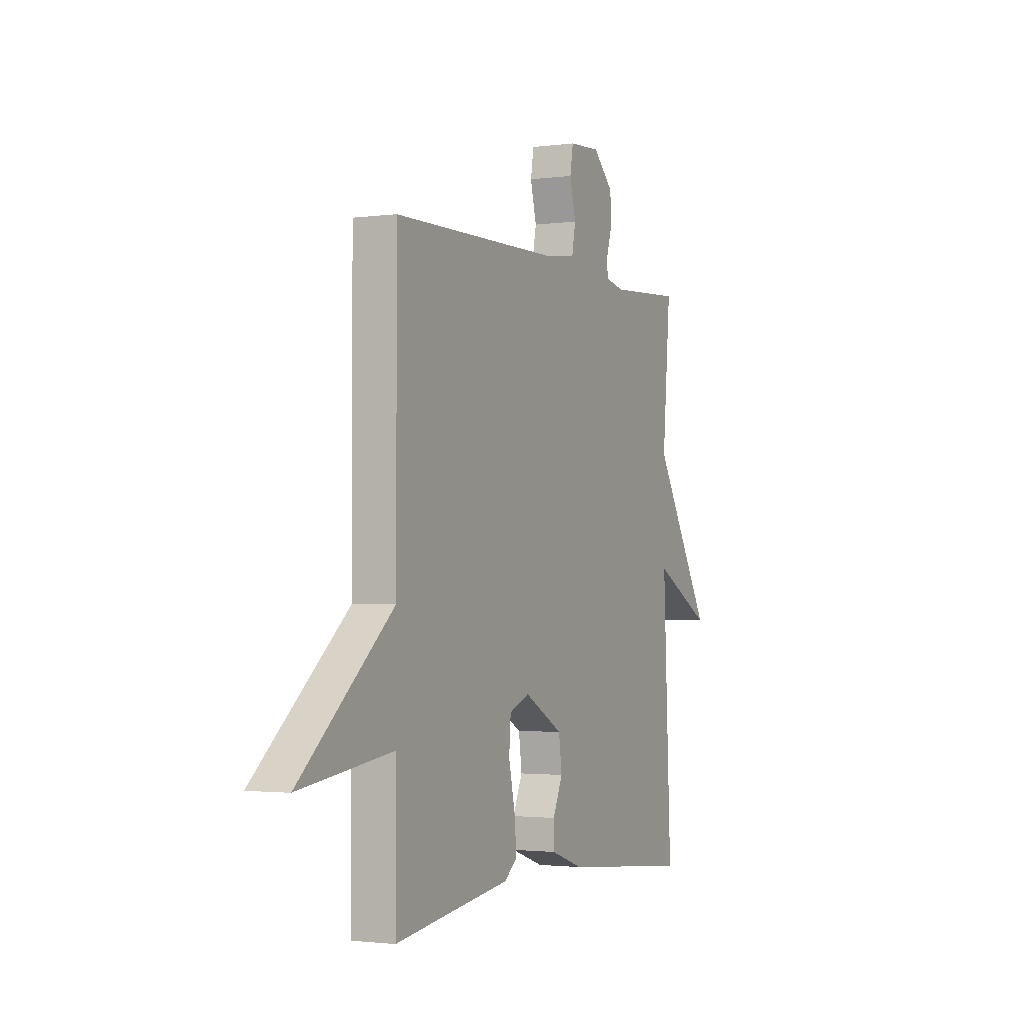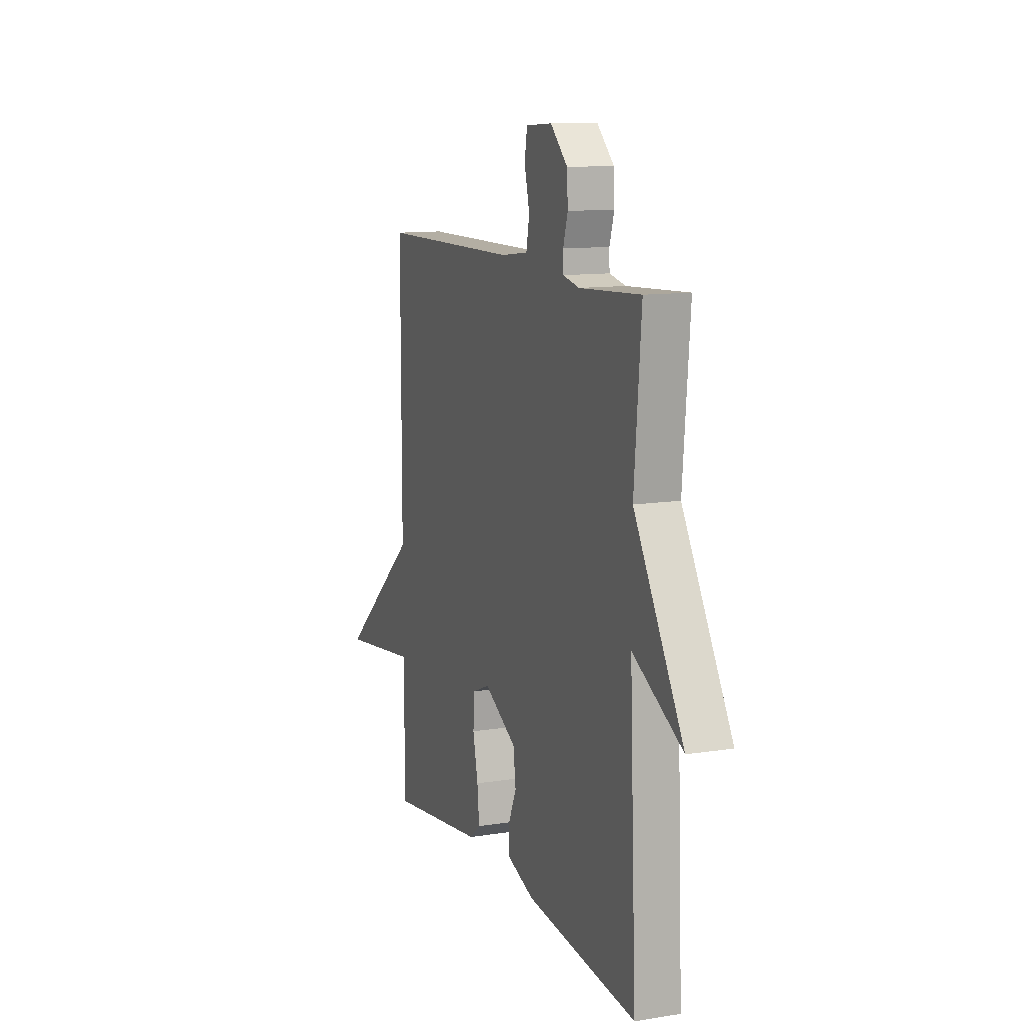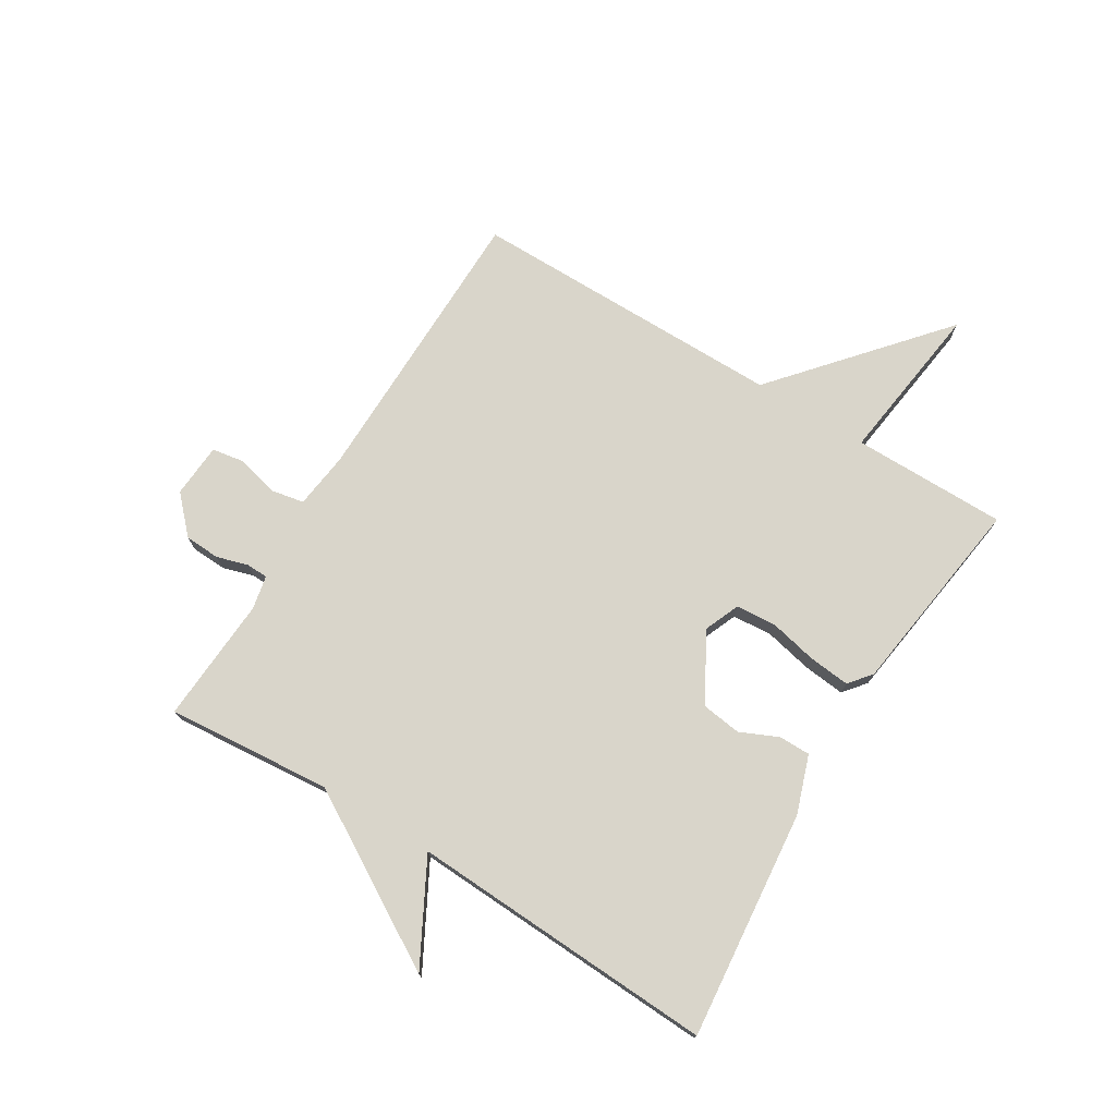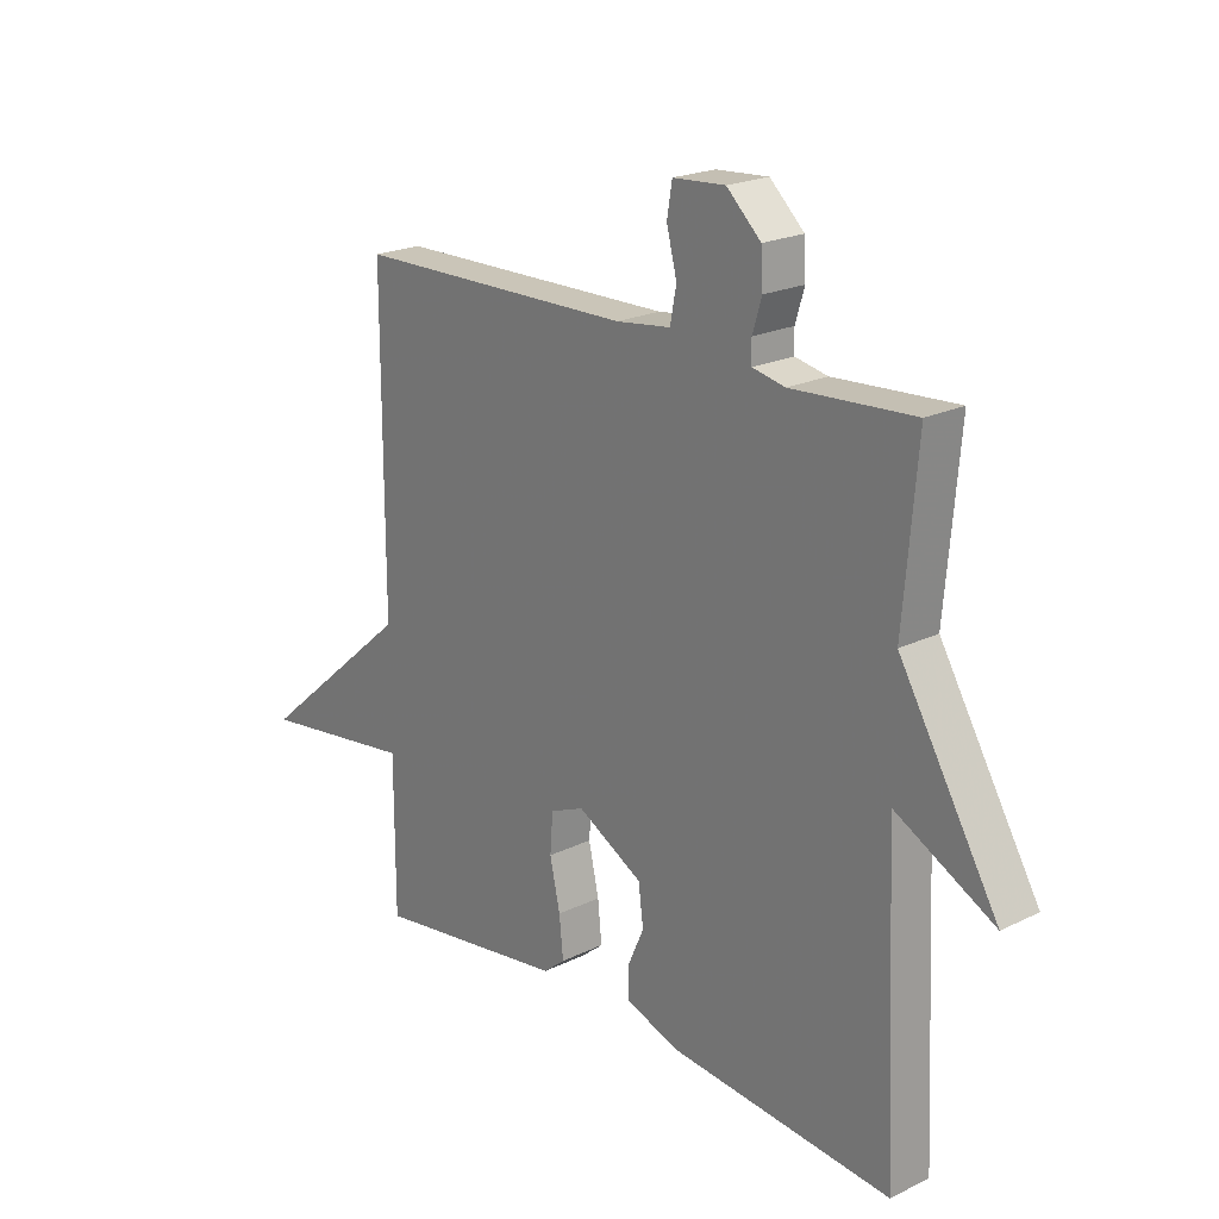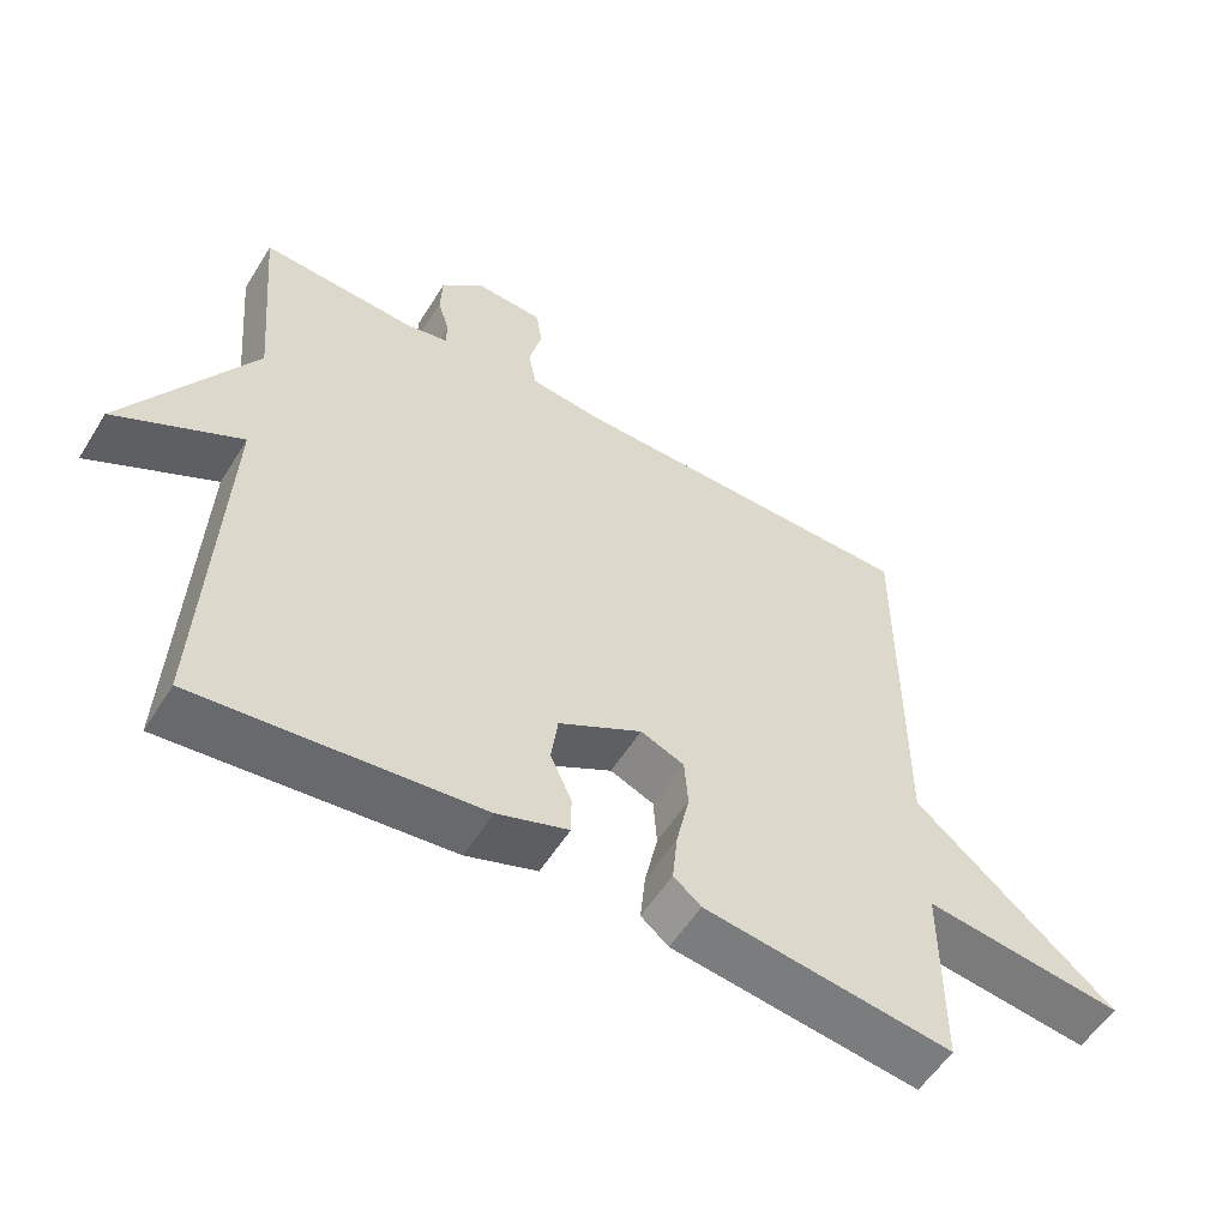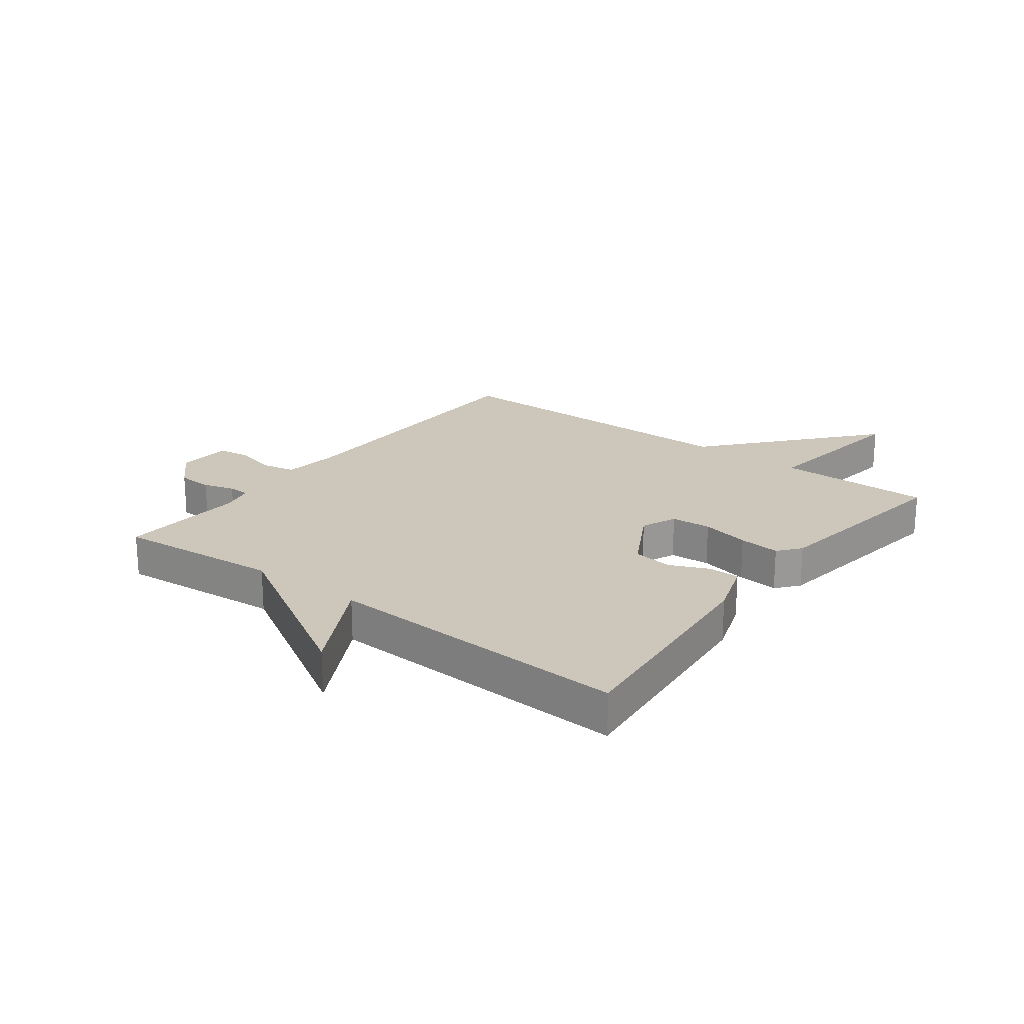
<metadata>
{"format":"obj","ext":"obj","renderer":"f3d","projection":"perspective","resolution":1024,"background":"white","views":[{"elev":-1.9,"azim":-64.2,"up":"+Z"},{"elev":11.7,"azim":69.1,"up":"+Z"},{"elev":74.4,"azim":121.5,"up":"+Y"},{"elev":21.0,"azim":48.8,"up":"+Z"},{"elev":-55.5,"azim":148.5,"up":"+Z"},{"elev":21.4,"azim":127.2,"up":"+Y"}]}
</metadata>
<code>
v 0.5 0.07 -0.5
v 0.113 0.07 -0.461
v 0.015 0.07 -0.427
v 0.015 0.07 -0.374
v 0.044 0.07 -0.309
v 0.035 0.07 -0.241
v -0.08 0.07 -0.177
v -0.14 0.07 -0.202
v -0.145 0.07 -0.27
v -0.127 0.07 -0.352
v -0.12 0.07 -0.422
v -0.158 0.07 -0.453
v -0.5 0.07 -0.5
v -0.5 0.07 -0.237
v -0.775 0.07 -0.273
v -0.5 0.07 -0.037
v -0.5 0.07 0.5
v -0.009 0.07 0.506
v 0.087 0.07 0.518
v 0.098 0.07 0.575
v 0.08 0.07 0.646
v 0.089 0.07 0.7
v 0.181 0.07 0.706
v 0.241 0.07 0.649
v 0.244 0.07 0.589
v 0.228 0.07 0.536
v 0.229 0.07 0.499
v 0.286 0.07 0.487
v 0.5 0.07 0.5
v 0.476 0.07 0.22
v 0.649 0.07 -0.073
v 0.476 0.07 0.02
v 0.5 0 -0.5
v 0.113 0 -0.461
v 0.015 0 -0.427
v 0.015 0 -0.374
v 0.044 0 -0.309
v 0.035 0 -0.241
v -0.08 0 -0.177
v -0.14 0 -0.202
v -0.145 0 -0.27
v -0.127 0 -0.352
v -0.12 0 -0.422
v -0.158 0 -0.453
v -0.5 0 -0.5
v -0.5 0 -0.237
v -0.775 0 -0.273
v -0.5 0 -0.037
v -0.5 0 0.5
v -0.009 0 0.506
v 0.087 0 0.518
v 0.098 0 0.575
v 0.08 0 0.646
v 0.089 0 0.7
v 0.181 0 0.706
v 0.241 0 0.649
v 0.244 0 0.589
v 0.228 0 0.536
v 0.229 0 0.499
v 0.286 0 0.487
v 0.5 0 0.5
v 0.476 0 0.22
v 0.649 0 -0.073
v 0.476 0 0.02
f 30 31 32
f 28 29 30
f 27 28 30 32
f 24 25 26
f 23 24 26
f 22 23 26
f 21 22 26
f 20 21 26
f 19 20 26 27
f 32 1 2
f 27 32 2
f 19 27 2
f 18 19 2
f 14 15 16
f 12 13 14
f 11 12 14
f 10 11 14
f 9 10 14
f 8 9 14 16
f 16 17 18
f 8 16 18
f 7 8 18
f 2 3 4 5
f 2 5 6
f 18 2 6
f 6 7 18
f 64 63 62
f 62 61 60
f 64 62 60 59
f 58 57 56
f 58 56 55
f 58 55 54
f 58 54 53
f 58 53 52
f 59 58 52 51
f 34 33 64
f 34 64 59
f 34 59 51
f 34 51 50
f 48 47 46
f 46 45 44
f 46 44 43
f 46 43 42
f 46 42 41
f 48 46 41 40
f 50 49 48
f 50 48 40
f 50 40 39
f 37 36 35 34
f 38 37 34
f 38 34 50
f 50 39 38
f 1 33 34 2
f 2 34 35 3
f 3 35 36 4
f 4 36 37 5
f 5 37 38 6
f 6 38 39 7
f 7 39 40 8
f 8 40 41 9
f 9 41 42 10
f 10 42 43 11
f 11 43 44 12
f 12 44 45 13
f 13 45 46 14
f 14 46 47 15
f 15 47 48 16
f 16 48 49 17
f 17 49 50 18
f 18 50 51 19
f 19 51 52 20
f 20 52 53 21
f 21 53 54 22
f 22 54 55 23
f 23 55 56 24
f 24 56 57 25
f 25 57 58 26
f 26 58 59 27
f 27 59 60 28
f 28 60 61 29
f 29 61 62 30
f 30 62 63 31
f 31 63 64 32
f 32 64 33 1

</code>
